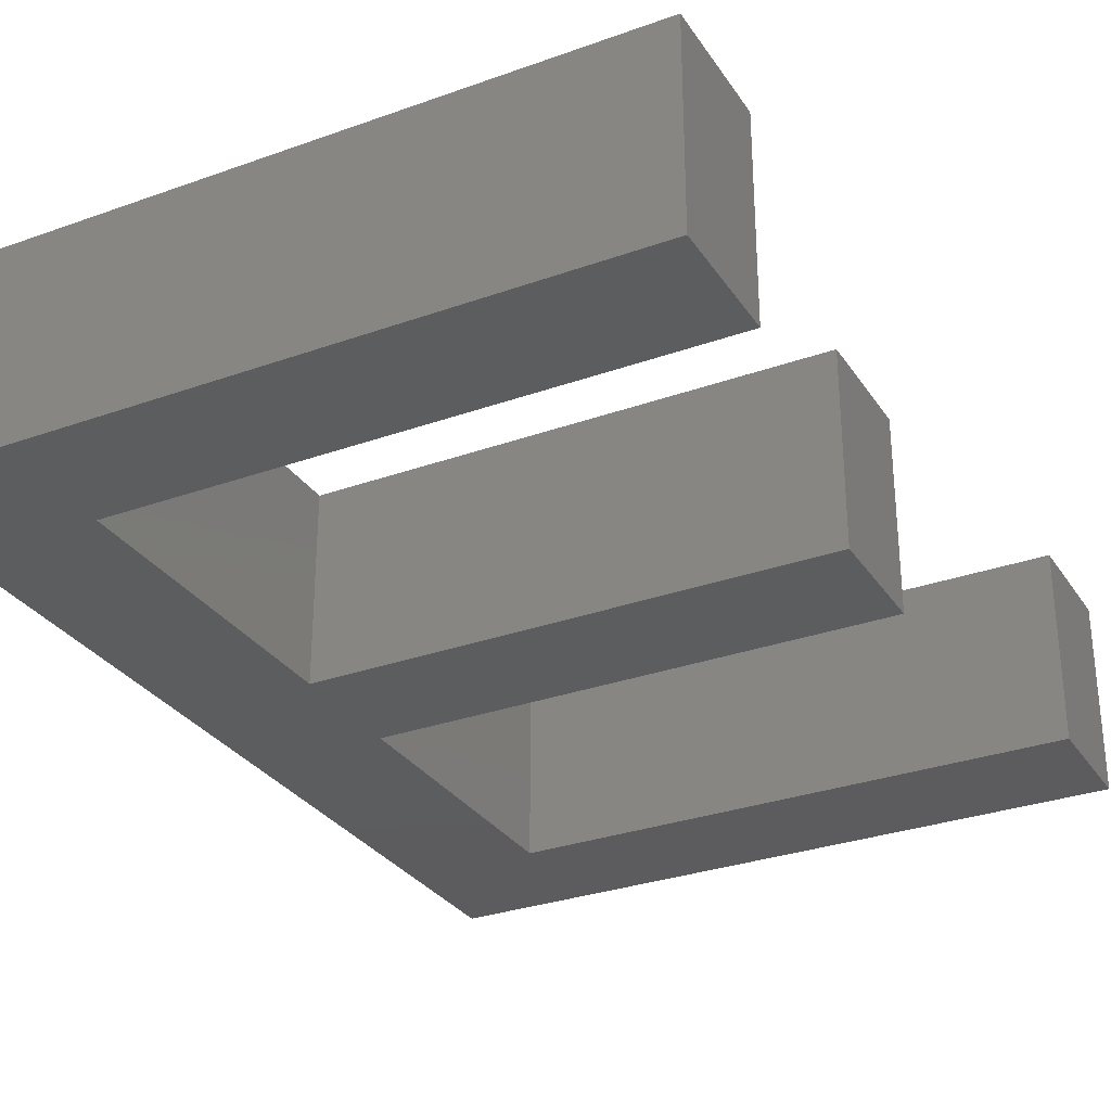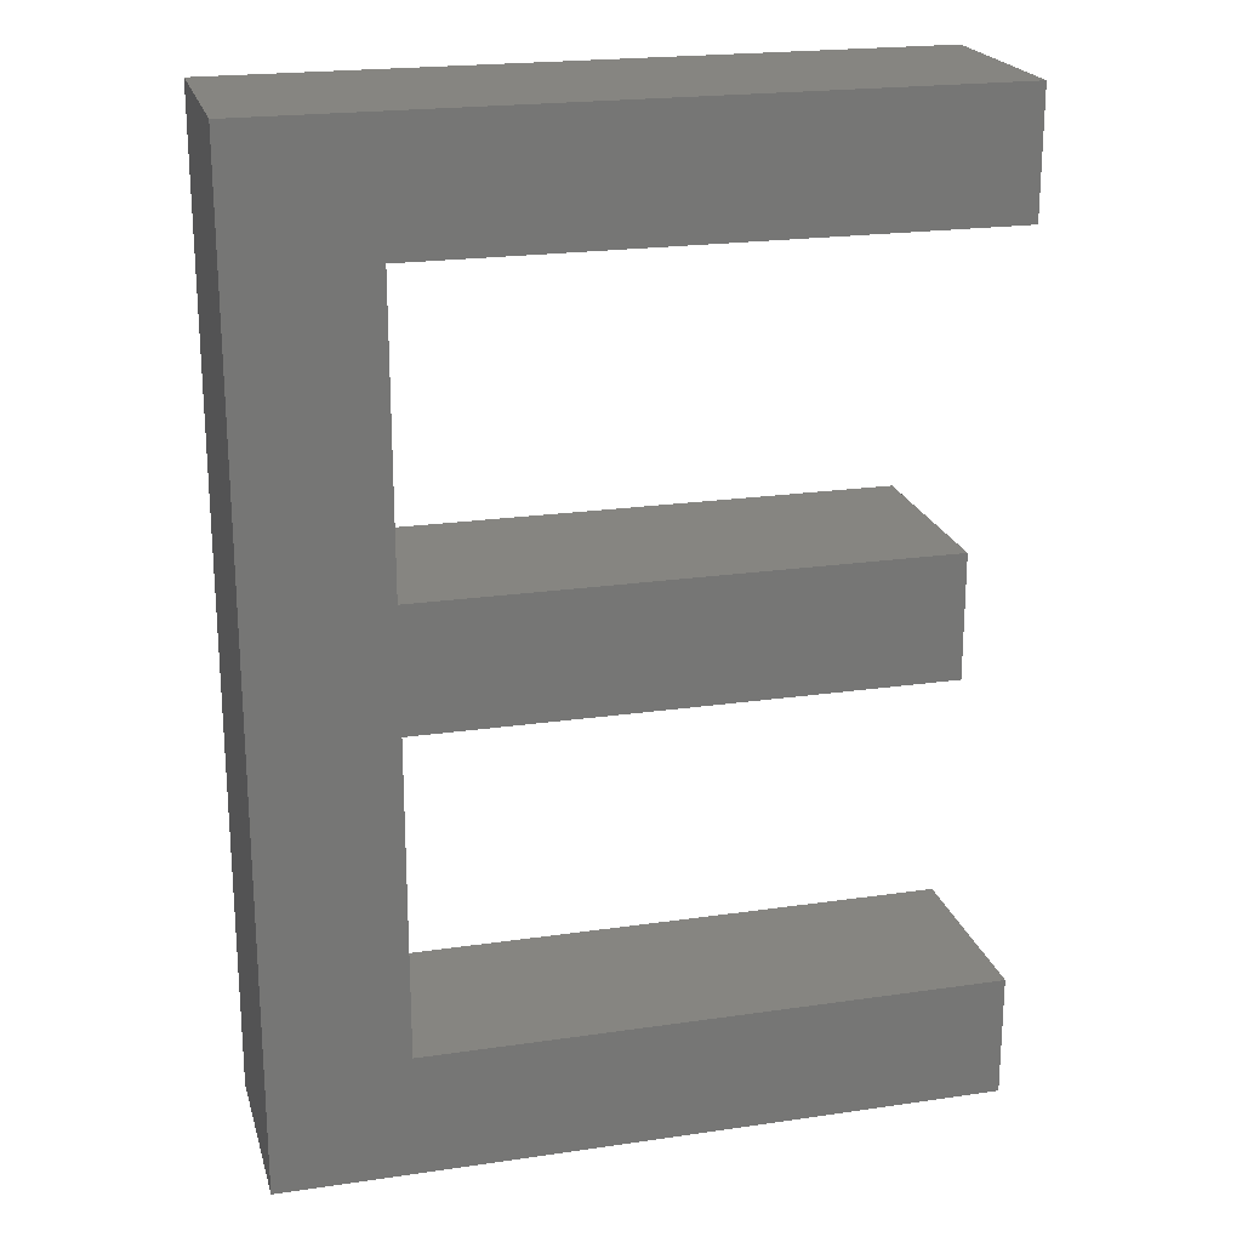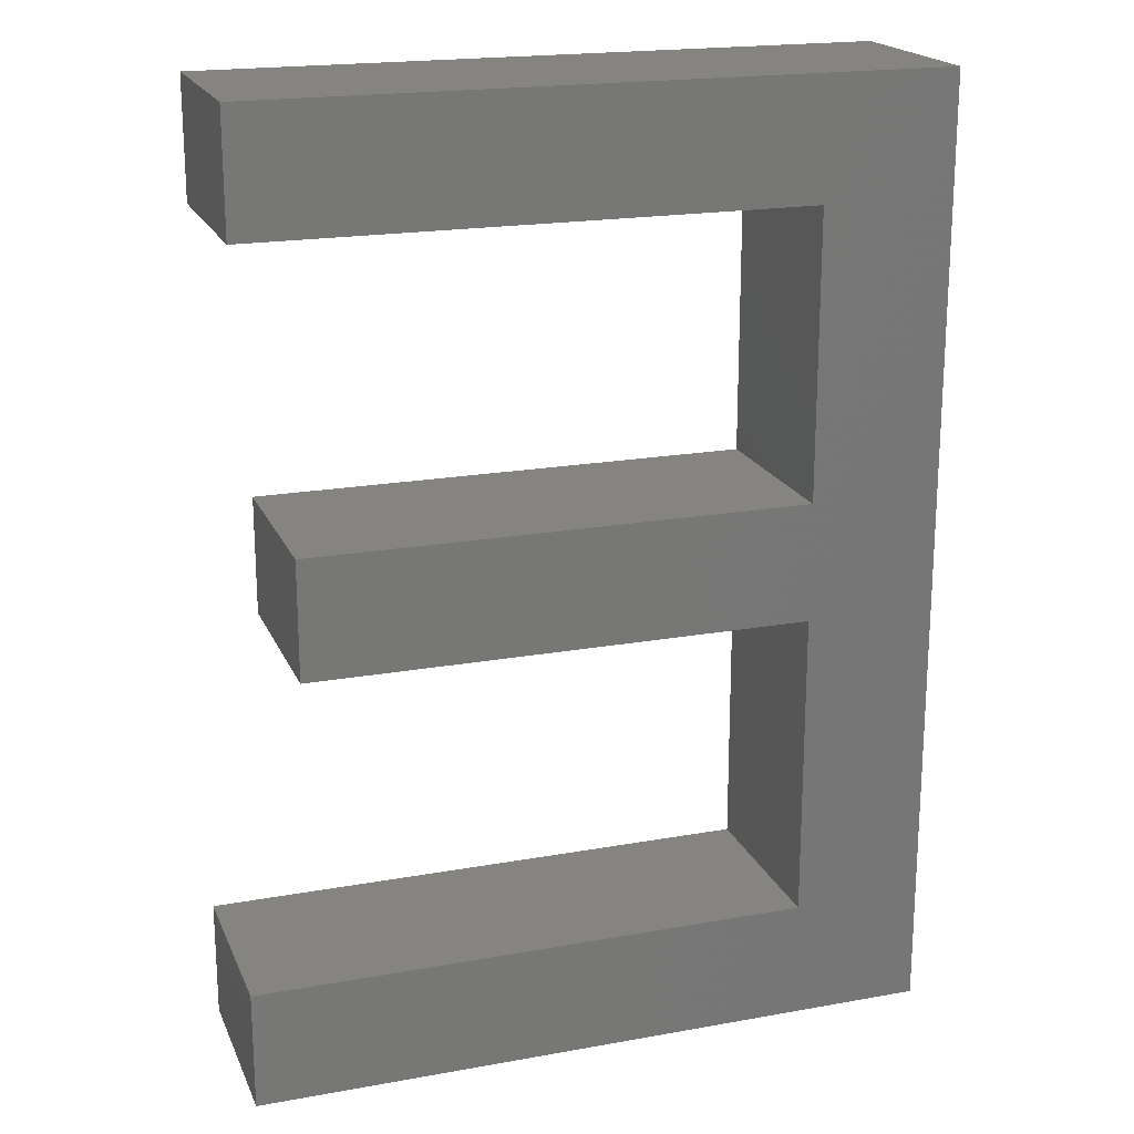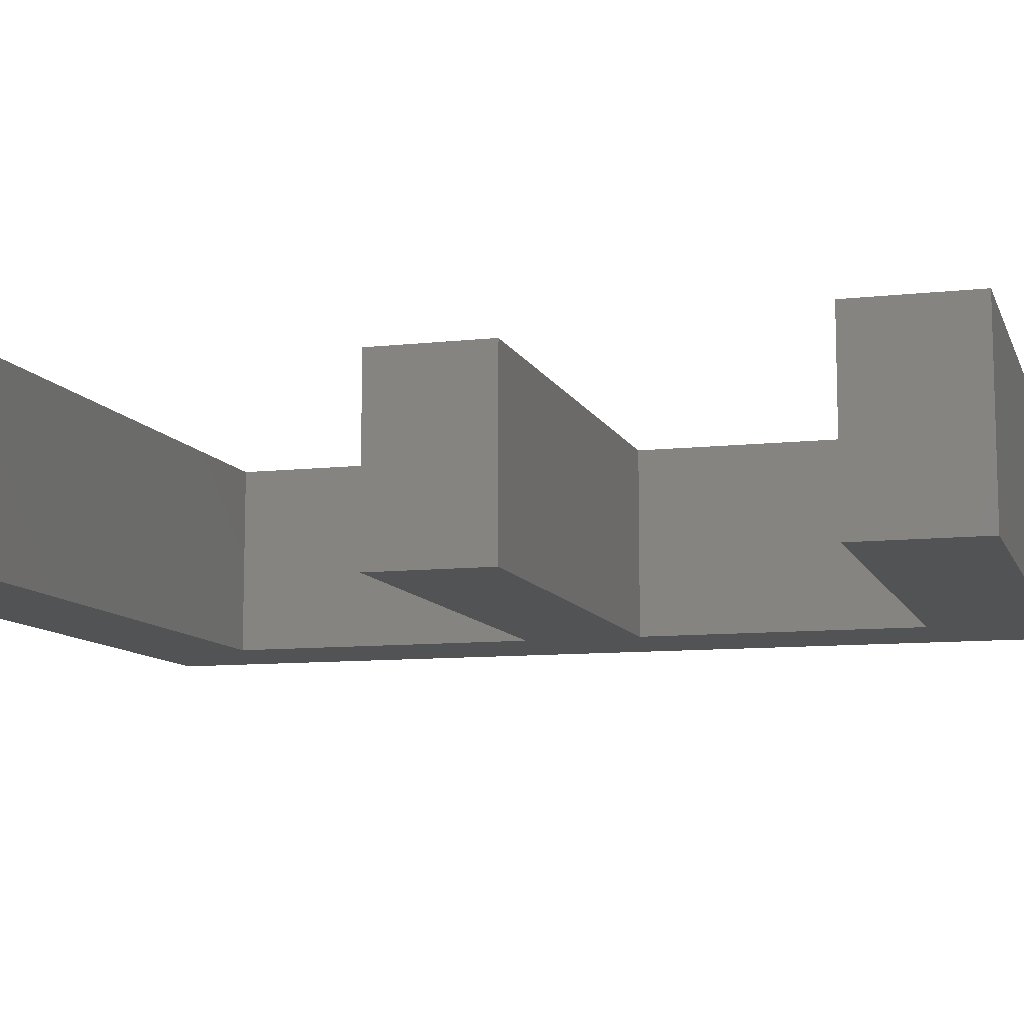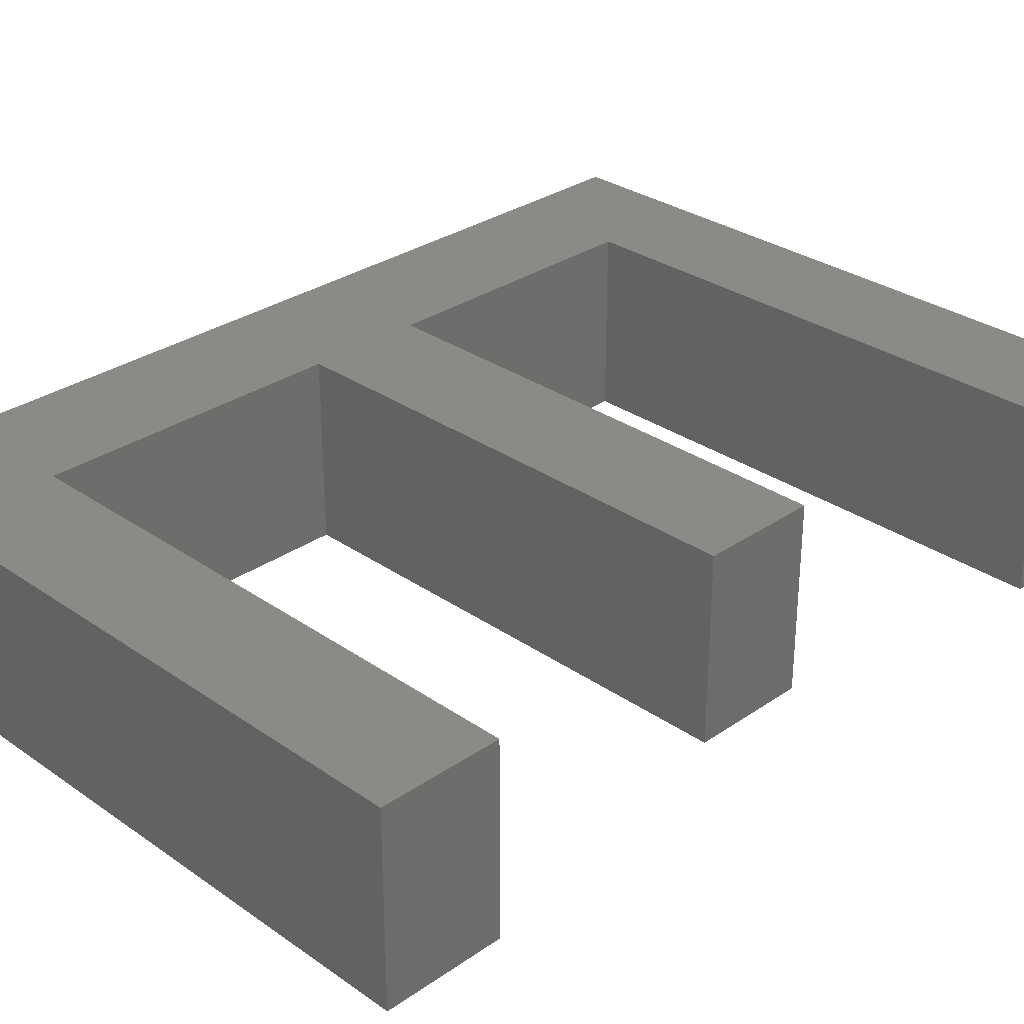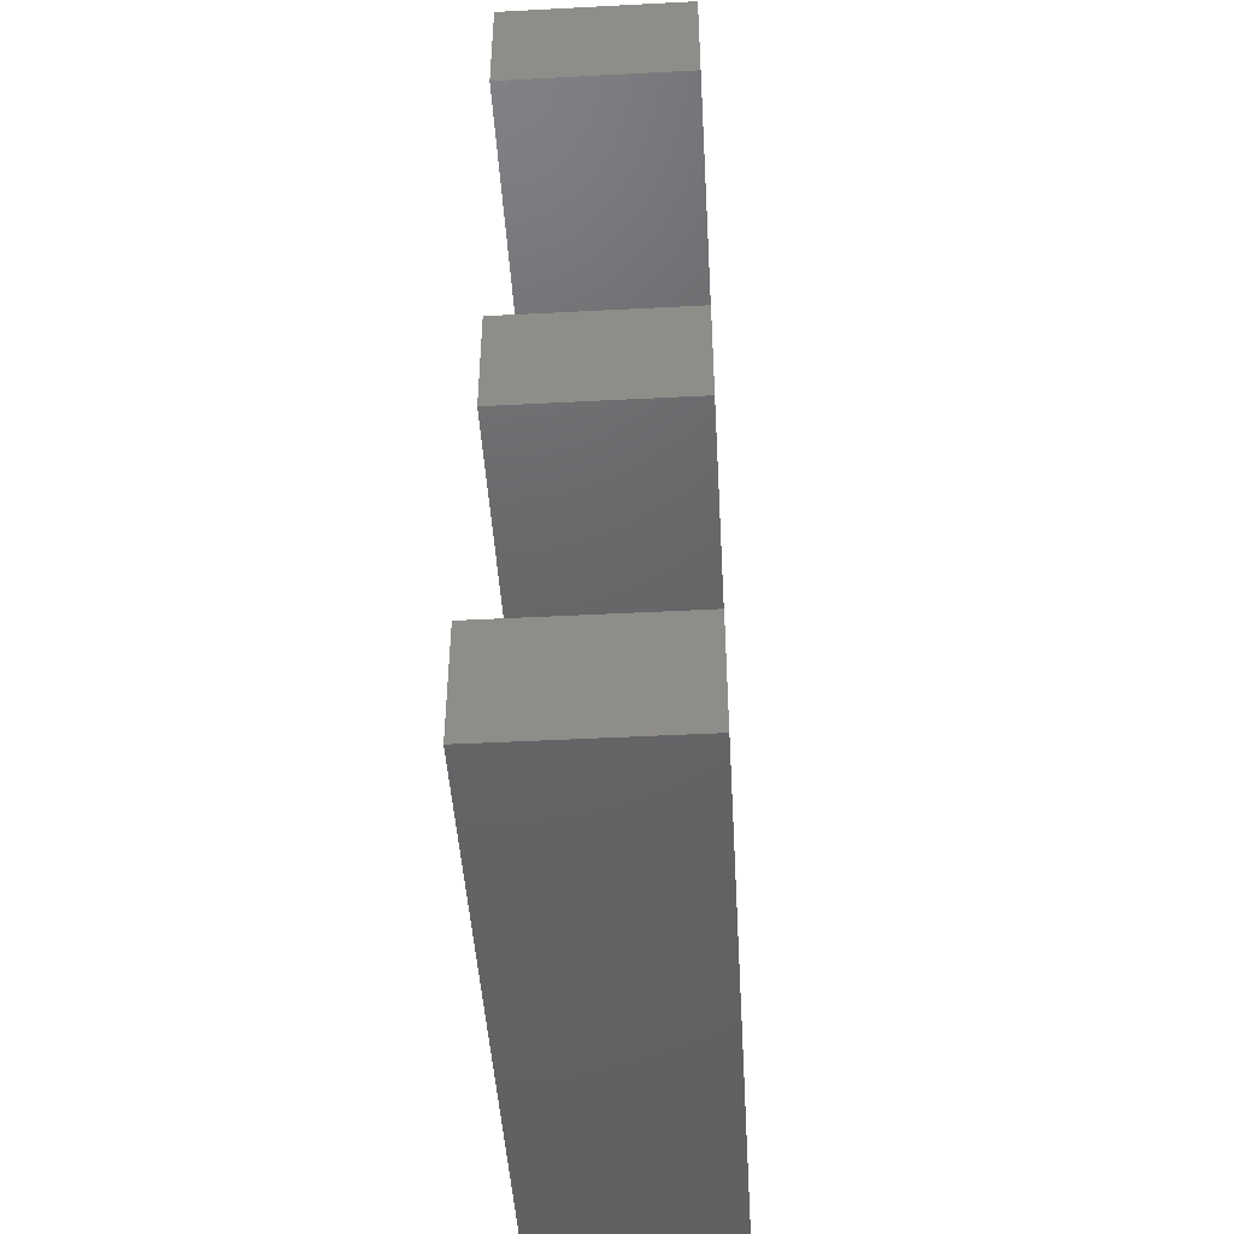
<metadata>
{"format":"stl","ext":"stl","renderer":"f3d","projection":"perspective","resolution":1024,"background":"white","views":[{"elev":-30.2,"azim":27.5,"up":"+Z"},{"elev":21.4,"azim":-14.5,"up":"+Y"},{"elev":19.6,"azim":161.5,"up":"+Y"},{"elev":-9.7,"azim":106.2,"up":"+Z"},{"elev":30.3,"azim":45.1,"up":"+Z"},{"elev":-46.2,"azim":93.4,"up":"+Y"}]}
</metadata>
<code>
# stl→obj: 36 verts, 68 faces
v 59.49 37.3 50
v 190.7 37.3 0
v -71.76 37.3 0
v -140.5 -0.1962 50
v -140.5 -250.2 0
v -140.5 -250.2 100
v -71.76 37.3 100
v -140.5 249.8 100
v -140.5 249.8 0
v 215.7 218.6 50
v 215.7 187.3 0
v 215.7 249.8 0
v 215.7 249.8 100
v 190.7 37.3 100
v 215.7 187.3 100
v -71.76 -106.4 50
v -71.76 -187.7 0
v -71.76 -25.2 0
v -71.76 -25.2 100
v 190.7 6.054 50
v -71.76 -187.7 100
v 40.74 -250.2 50
v 222 -250.2 0
v 222 -250.2 100
v 190.7 -25.2 100
v 190.7 -25.2 0
v -71.76 112.3 50
v -71.76 187.3 0
v -71.76 187.3 100
v 59.49 -25.2 50
v 37.61 249.8 50
v 222 -218.9 50
v 222 -187.7 0
v 222 -187.7 100
v 71.99 187.3 50
v 75.11 -187.7 50
f 1 2 3
f 4 5 6
f 1 3 7
f 4 8 9
f 10 11 12
f 10 12 13
f 1 14 2
f 10 15 11
f 16 17 18
f 16 18 19
f 20 2 14
f 16 21 17
f 22 5 23
f 22 23 24
f 20 25 26
f 22 6 5
f 27 3 28
f 27 28 29
f 30 26 25
f 27 7 3
f 31 12 9
f 31 9 8
f 30 19 18
f 31 13 12
f 32 23 33
f 32 33 34
f 35 11 15
f 32 24 23
f 18 17 5
f 35 29 28
f 23 5 17
f 33 23 17
f 20 26 2
f 3 18 5
f 4 9 5
f 36 33 17
f 30 18 26
f 36 17 21
f 9 3 5
f 28 3 9
f 35 28 11
f 12 11 9
f 36 34 33
f 26 18 3
f 2 26 3
f 11 28 9
f 22 24 6
f 16 19 21
f 10 13 15
f 31 8 13
f 32 34 24
f 30 25 19
f 27 29 7
f 36 21 34
f 35 15 29
f 1 7 14
f 4 6 8
f 20 14 25
f 8 6 7
f 15 8 29
f 14 7 25
f 25 7 19
f 29 8 7
f 13 8 15
f 34 21 24
f 24 21 6
f 7 6 19
f 19 6 21

</code>
